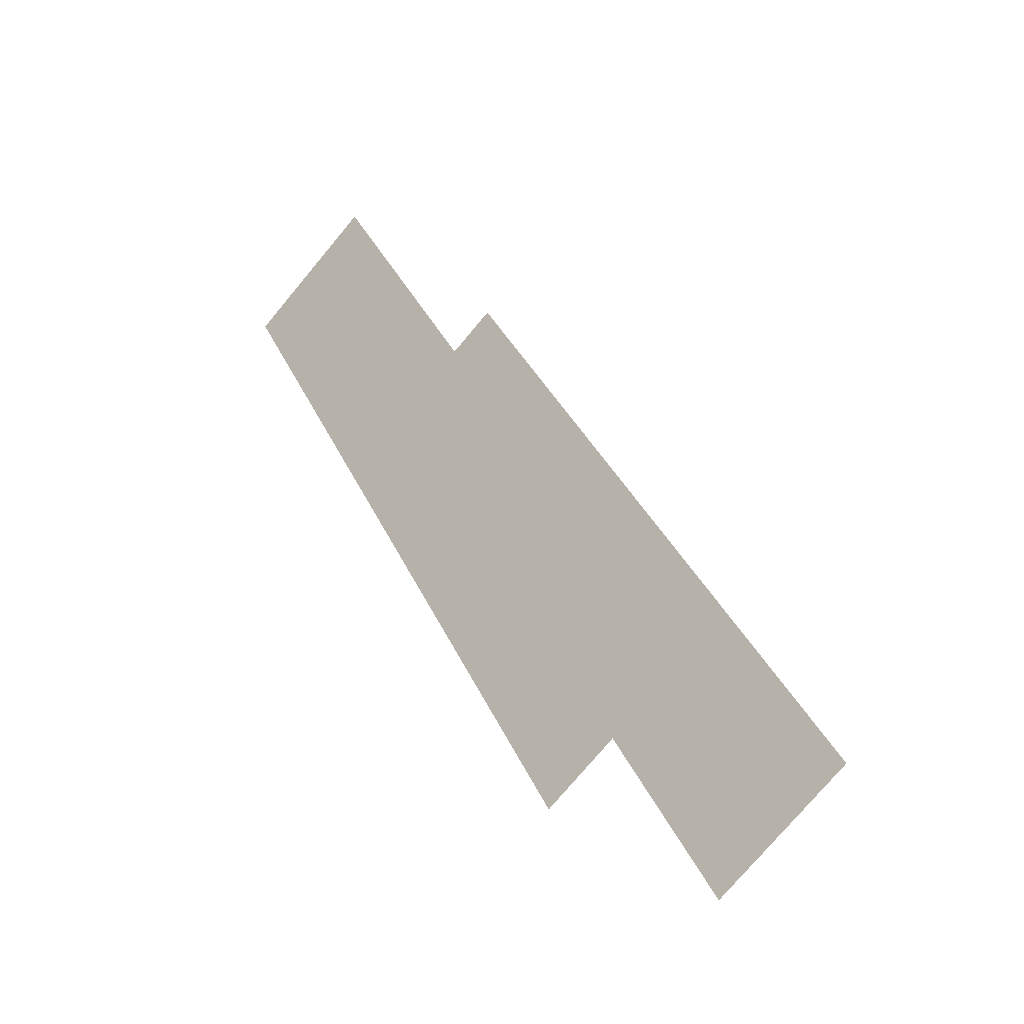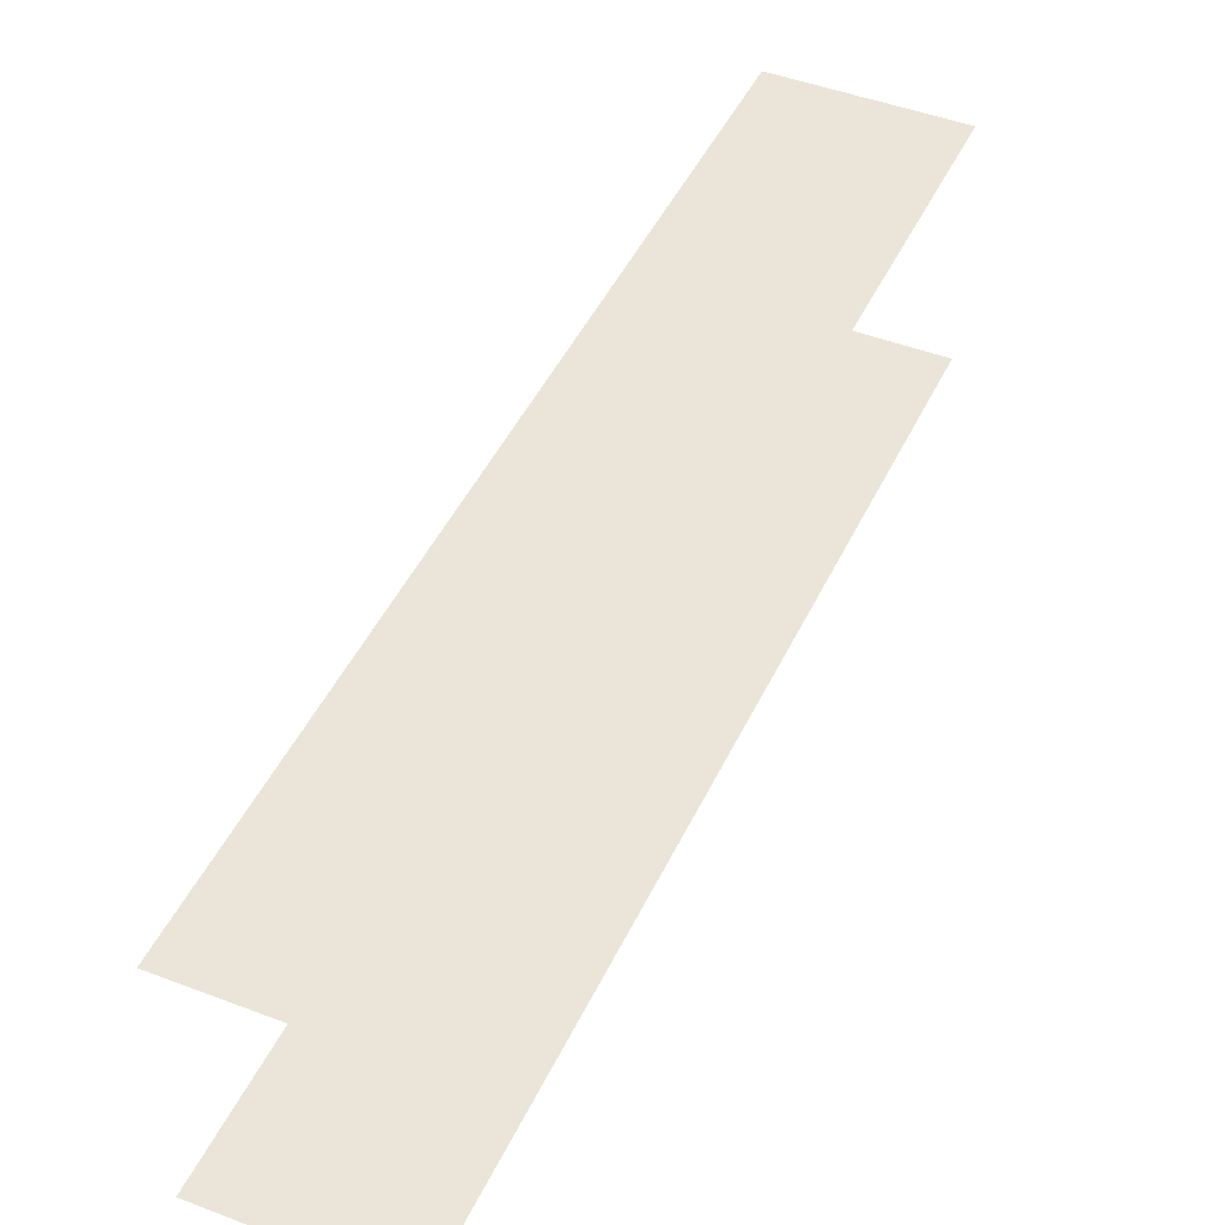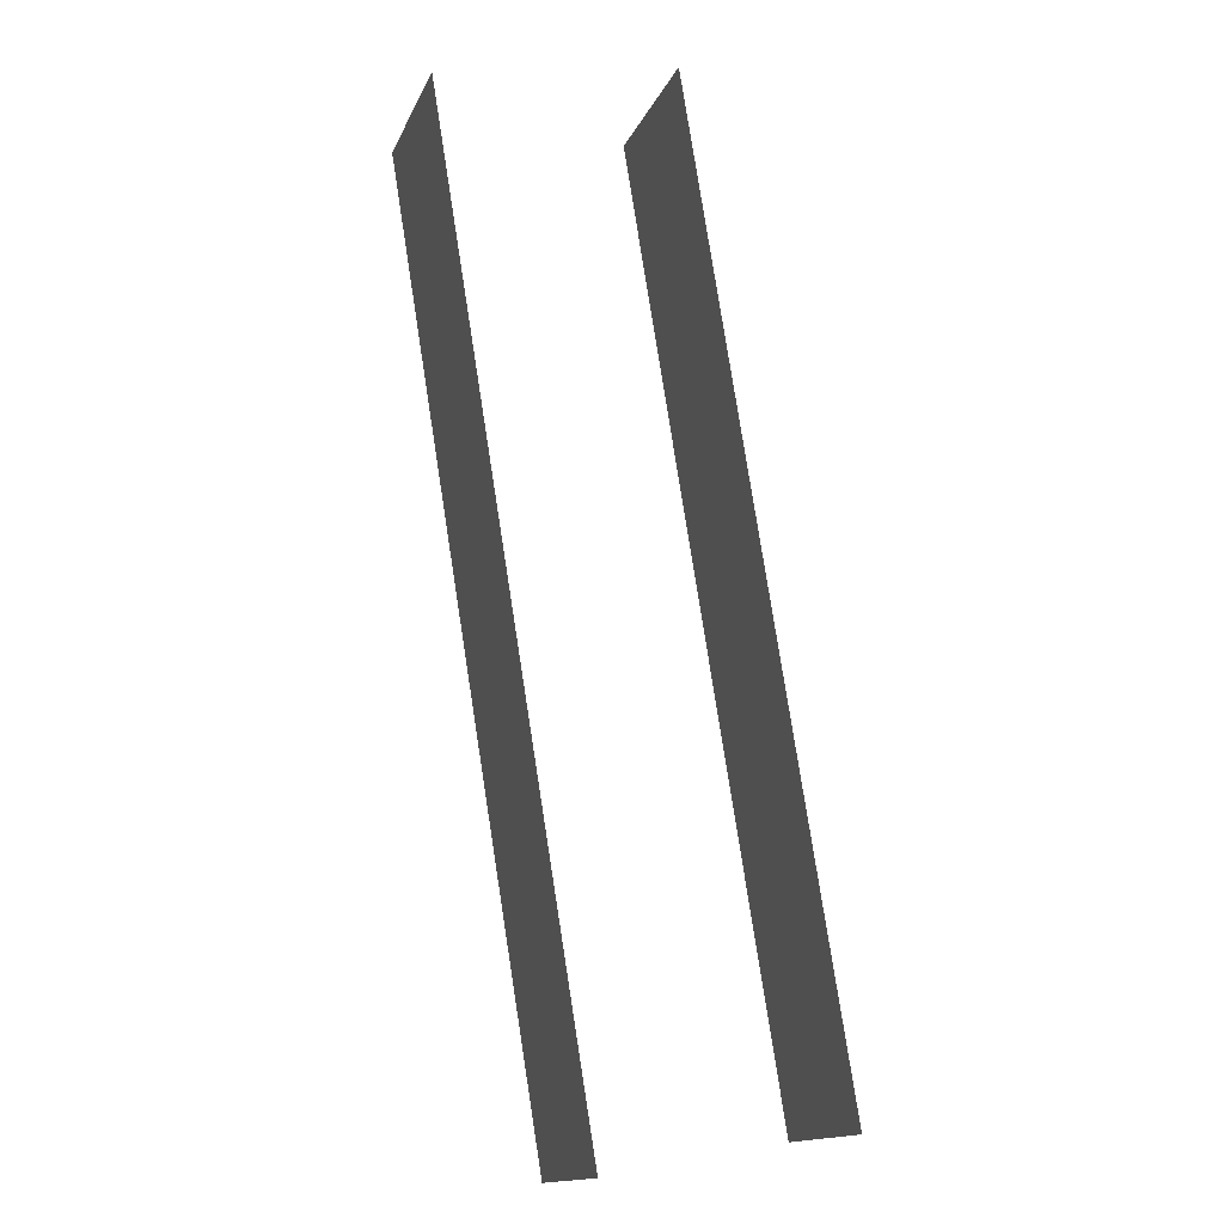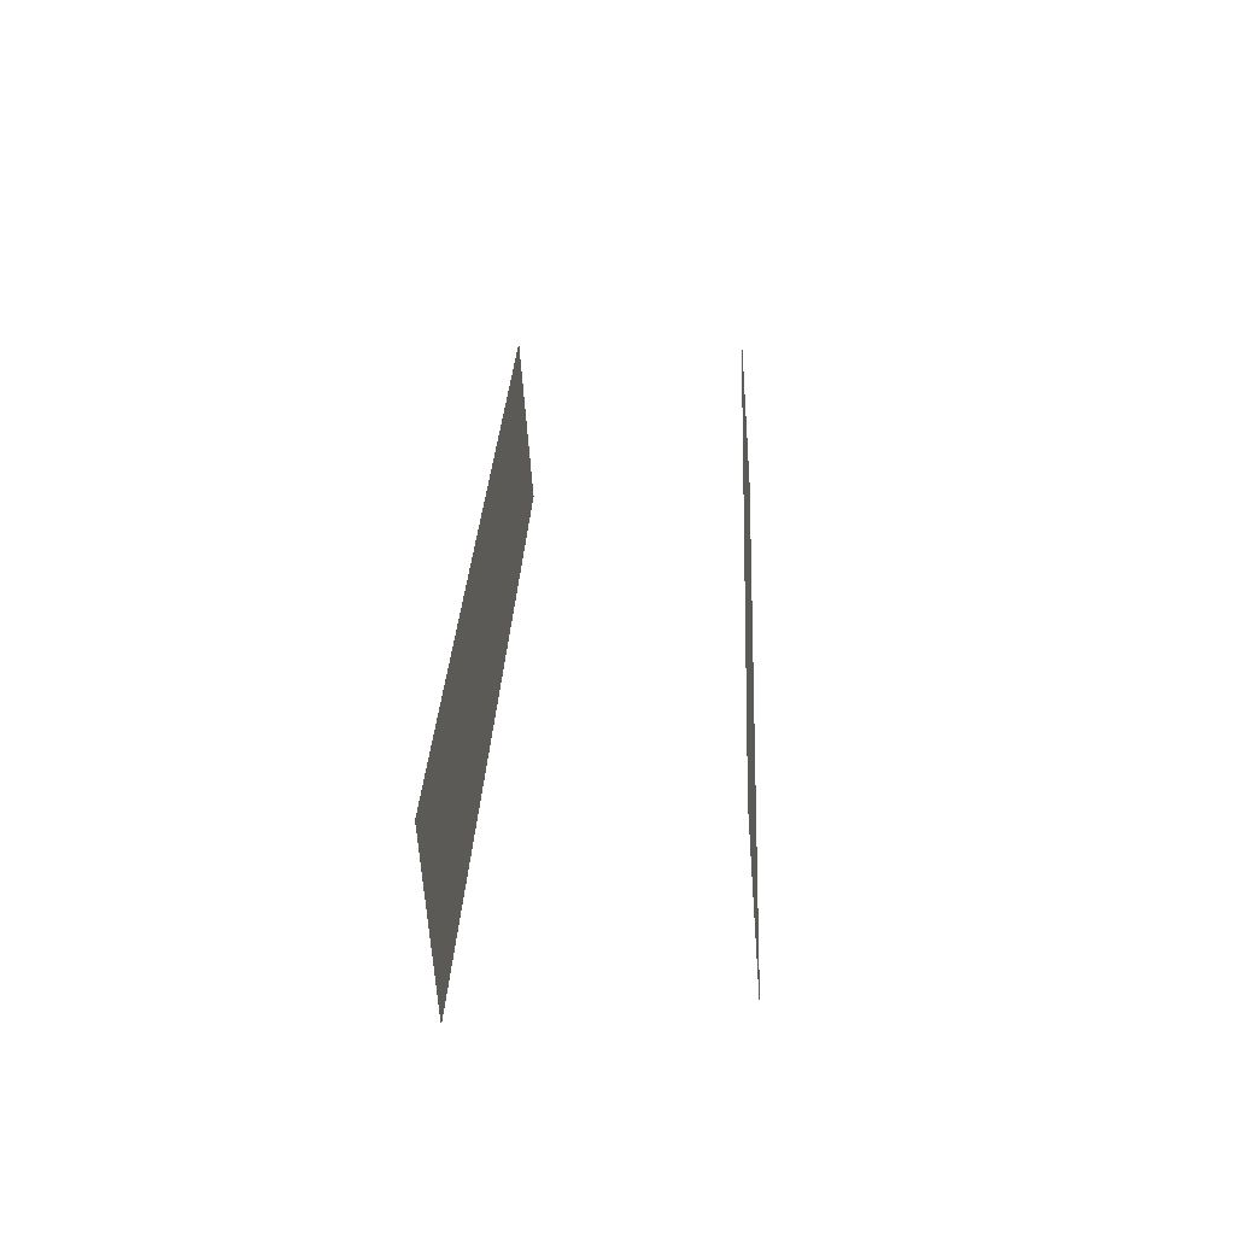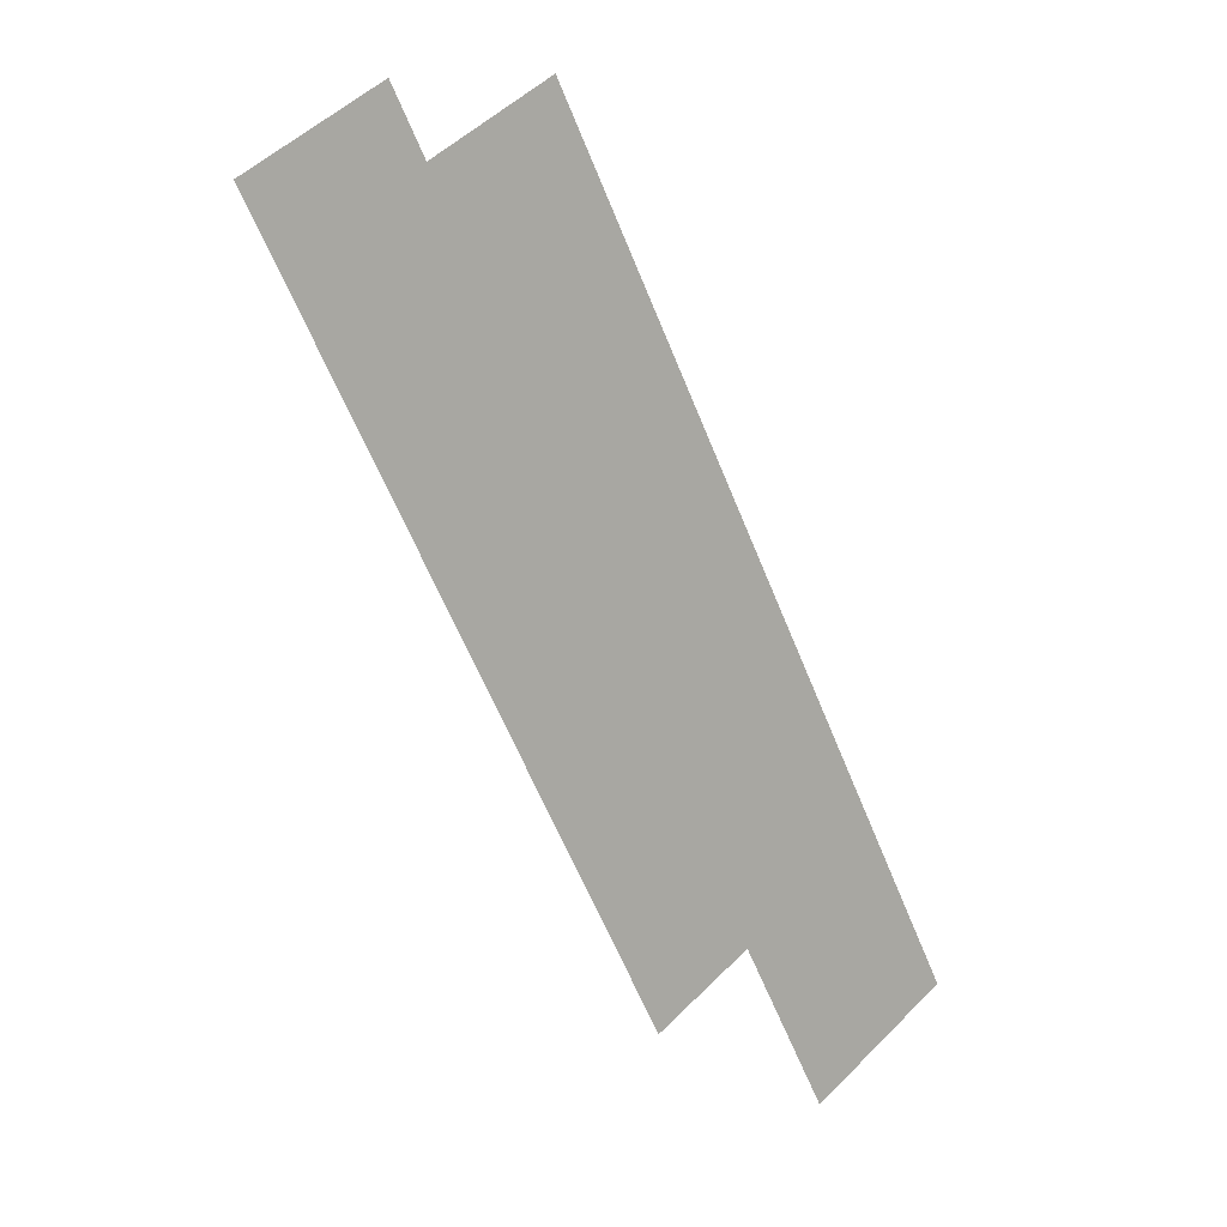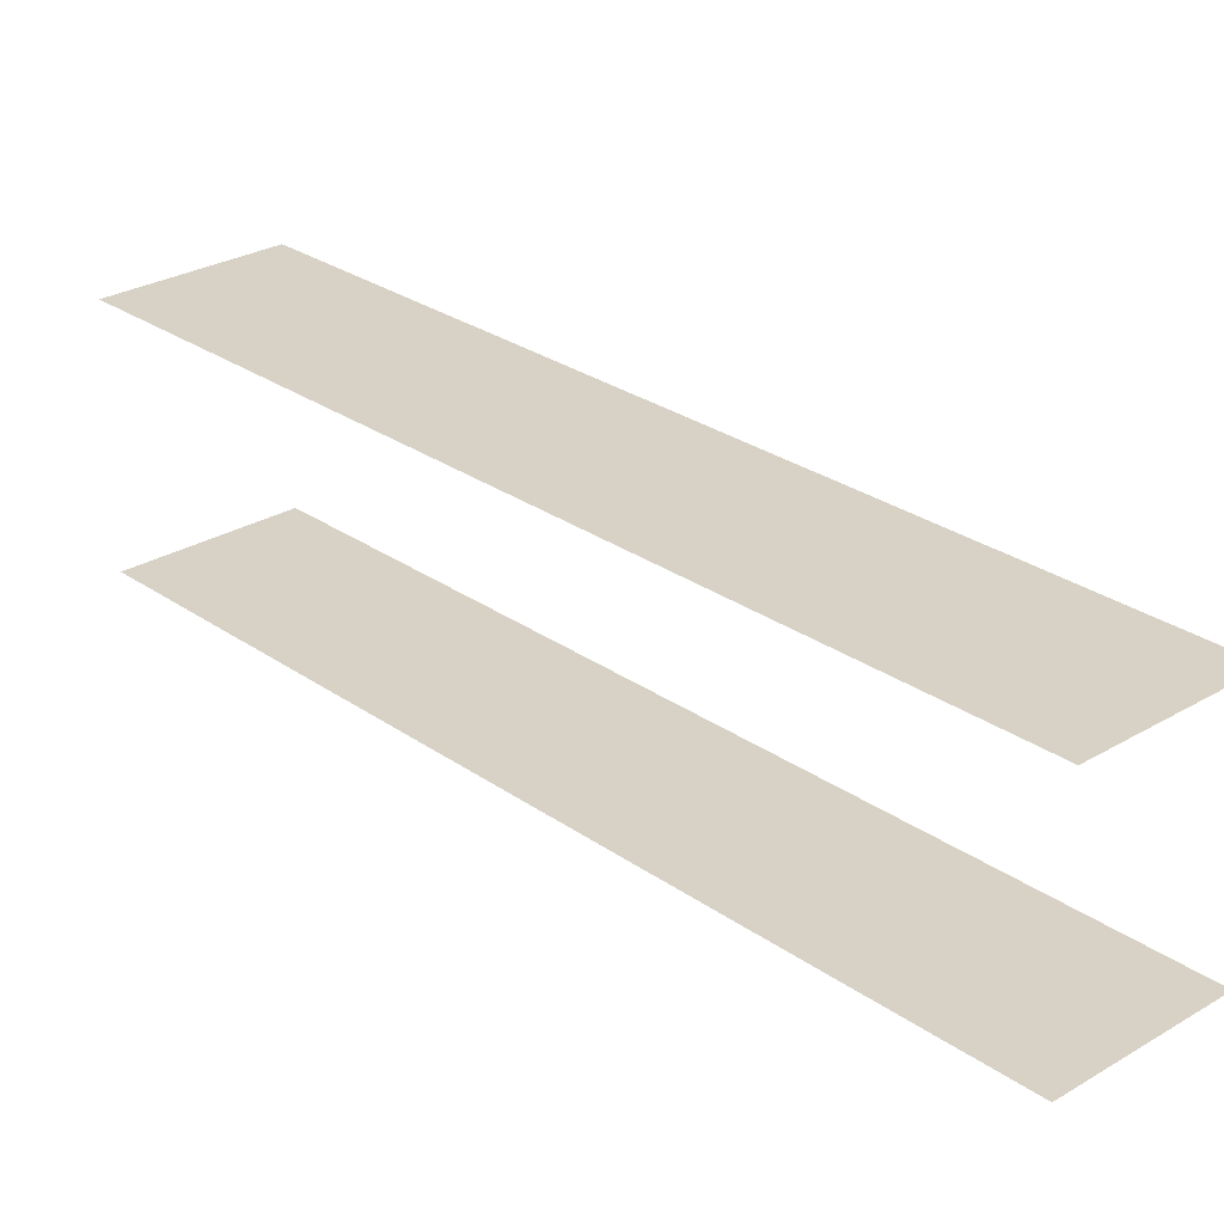
<metadata>
{"format":"obj","ext":"obj","renderer":"f3d","projection":"perspective","resolution":1024,"background":"white","views":[{"elev":-37.5,"azim":-136.8,"up":"+Y"},{"elev":45.3,"azim":-4.4,"up":"+Z"},{"elev":15.4,"azim":-108.8,"up":"+Y"},{"elev":-35.3,"azim":-85.2,"up":"+Y"},{"elev":11.2,"azim":141.0,"up":"+Y"},{"elev":27.3,"azim":108.9,"up":"+Z"}]}
</metadata>
<code>
o geometryt000010000010000110010110000110000110100100000010st8
v 765.9 -49.96 931.2
v 752.5 -74.78 931.2
v 748 -72.35 931.2
v 761.4 -47.52 931.2
v 765.9 -49.96 938
v 761.4 -47.52 938
v 748 -72.35 938
v 752.5 -74.78 938
f 1 2 3
f 4 1 3
f 5 6 7
f 5 7 8

</code>
